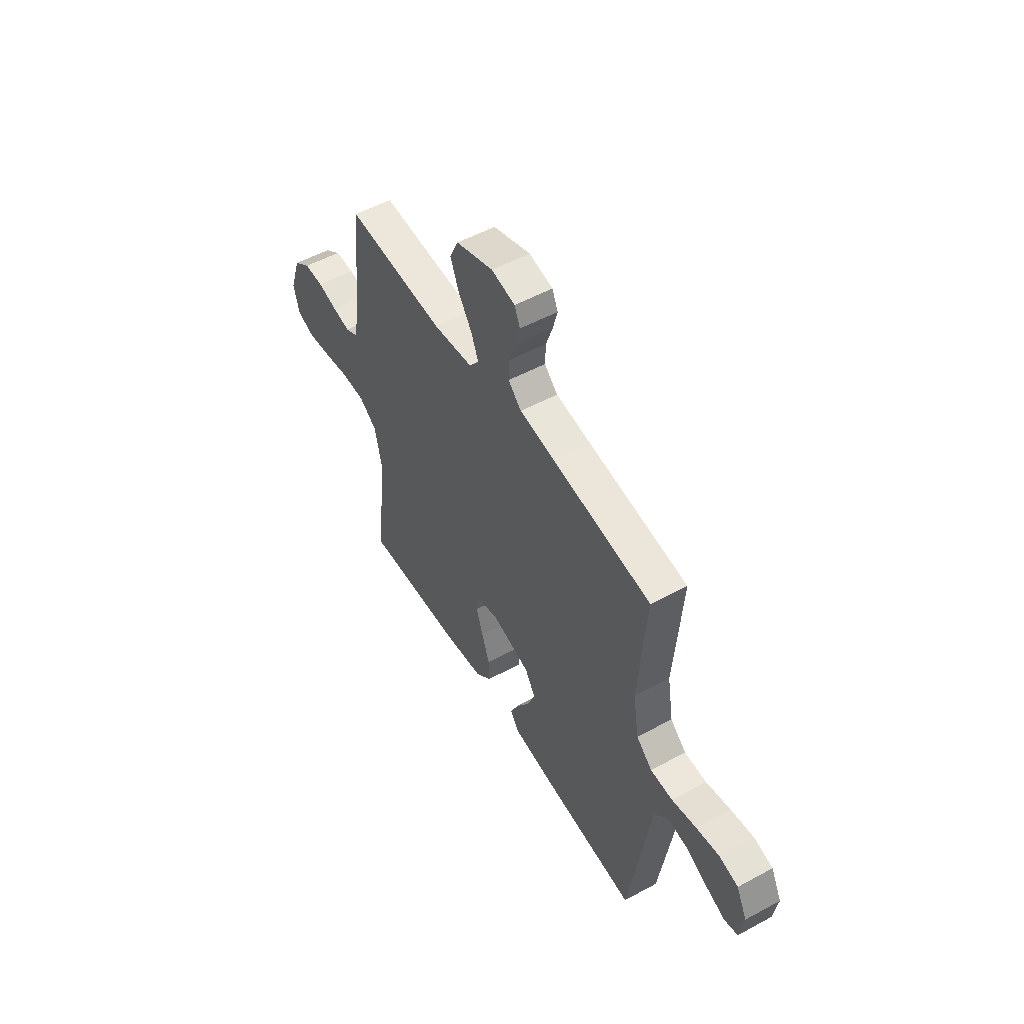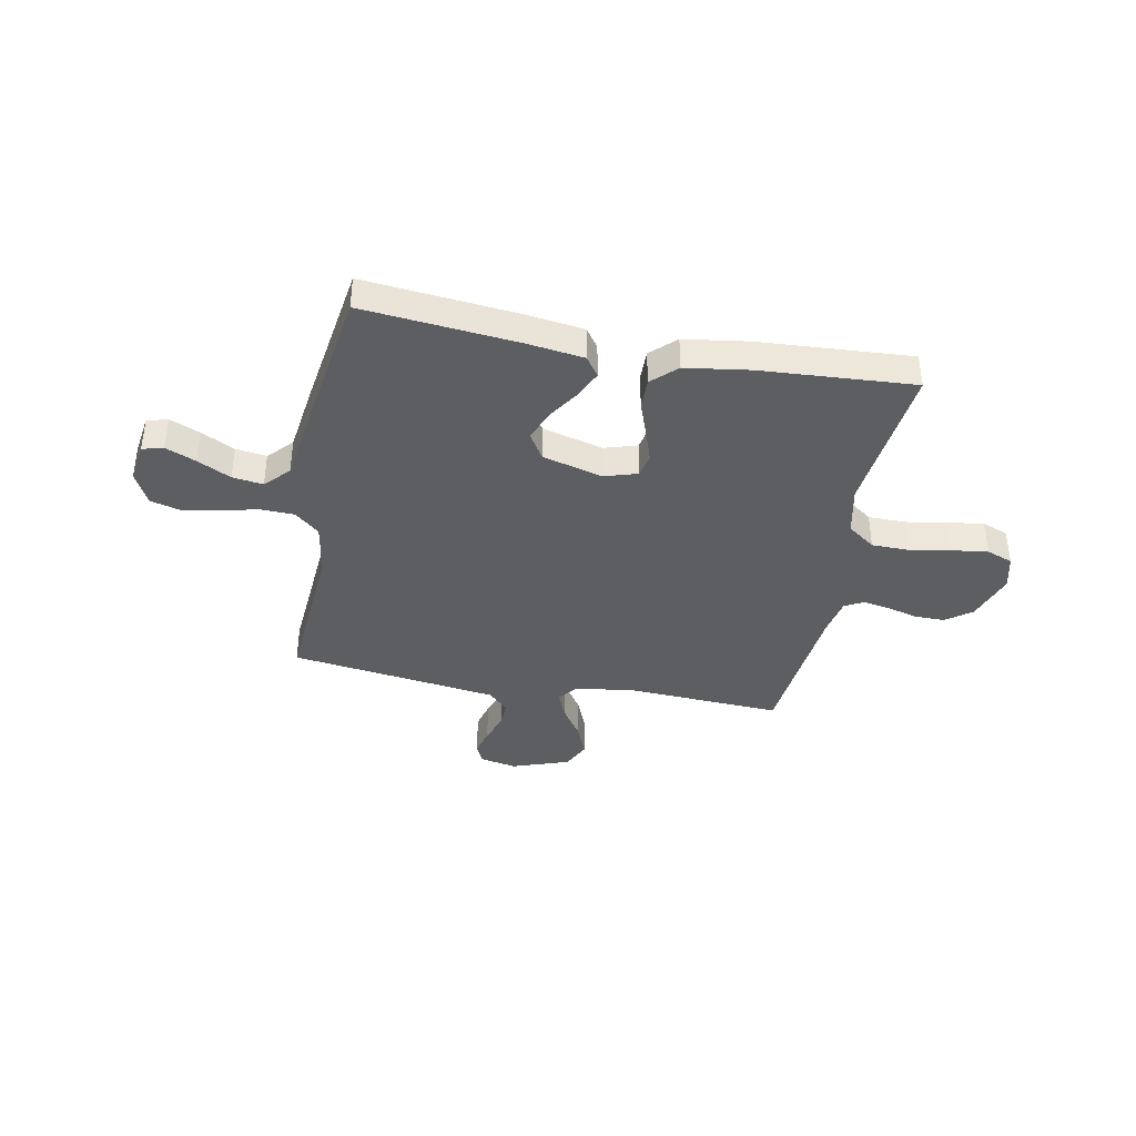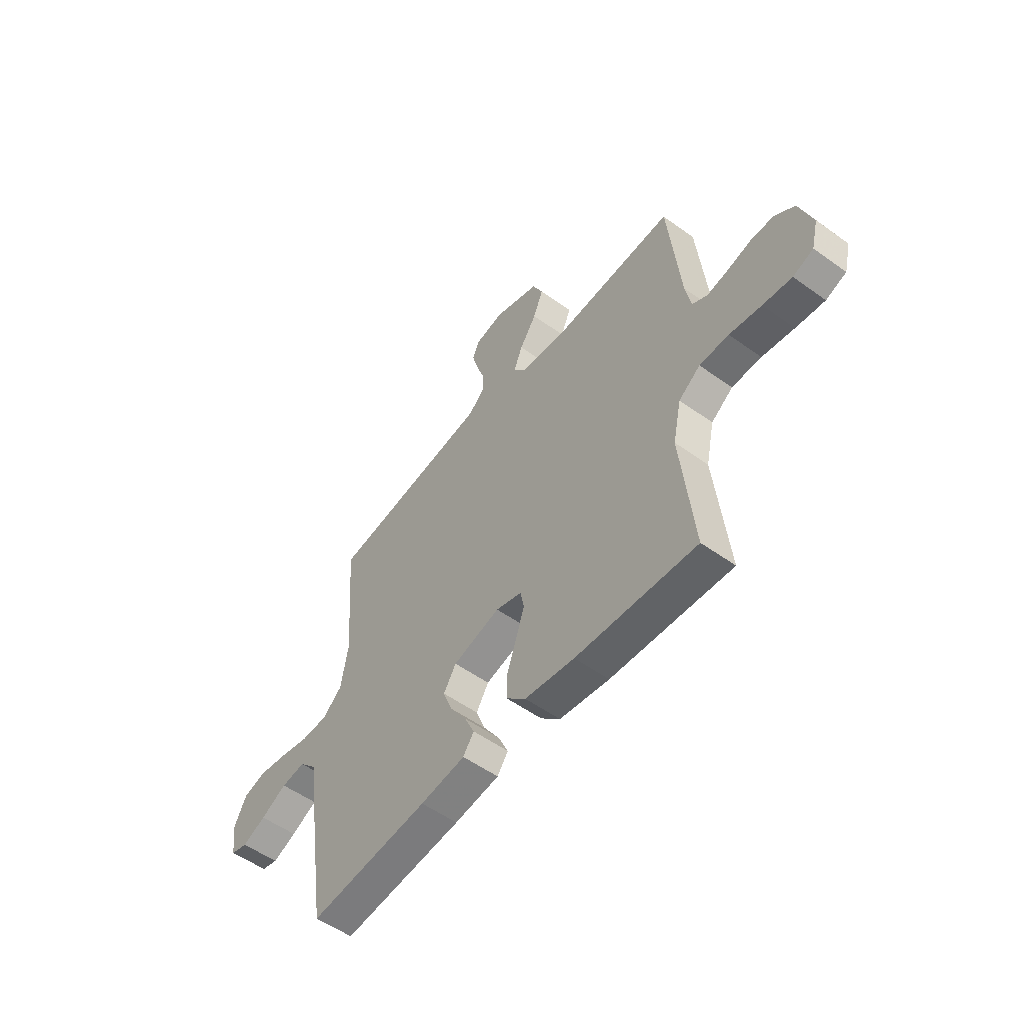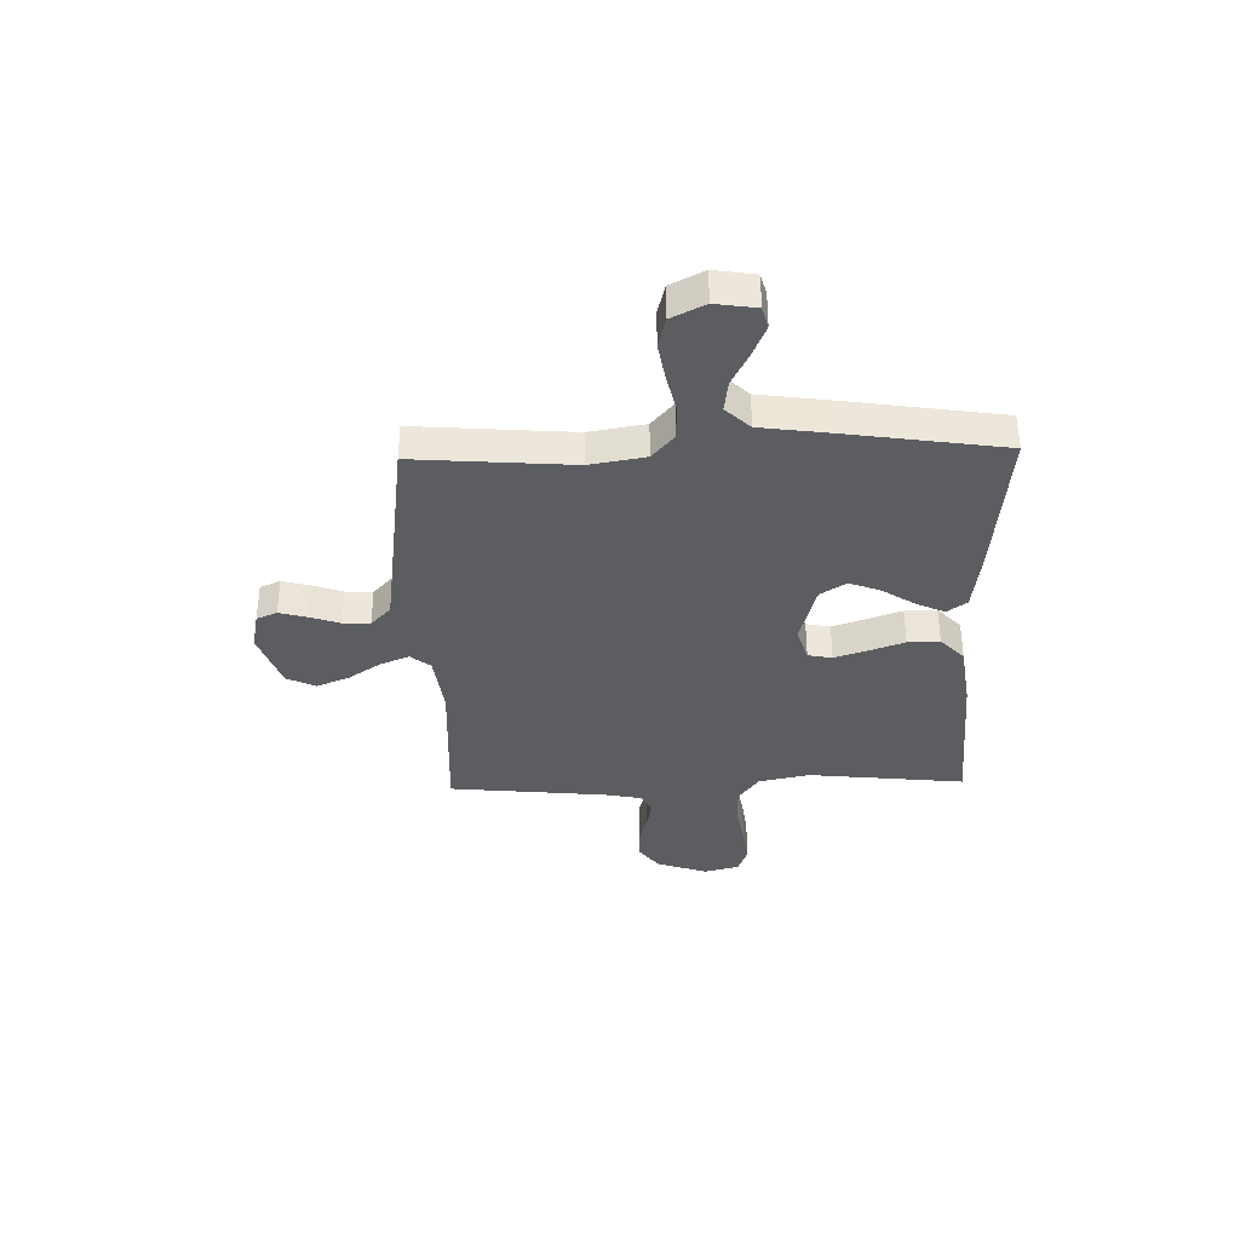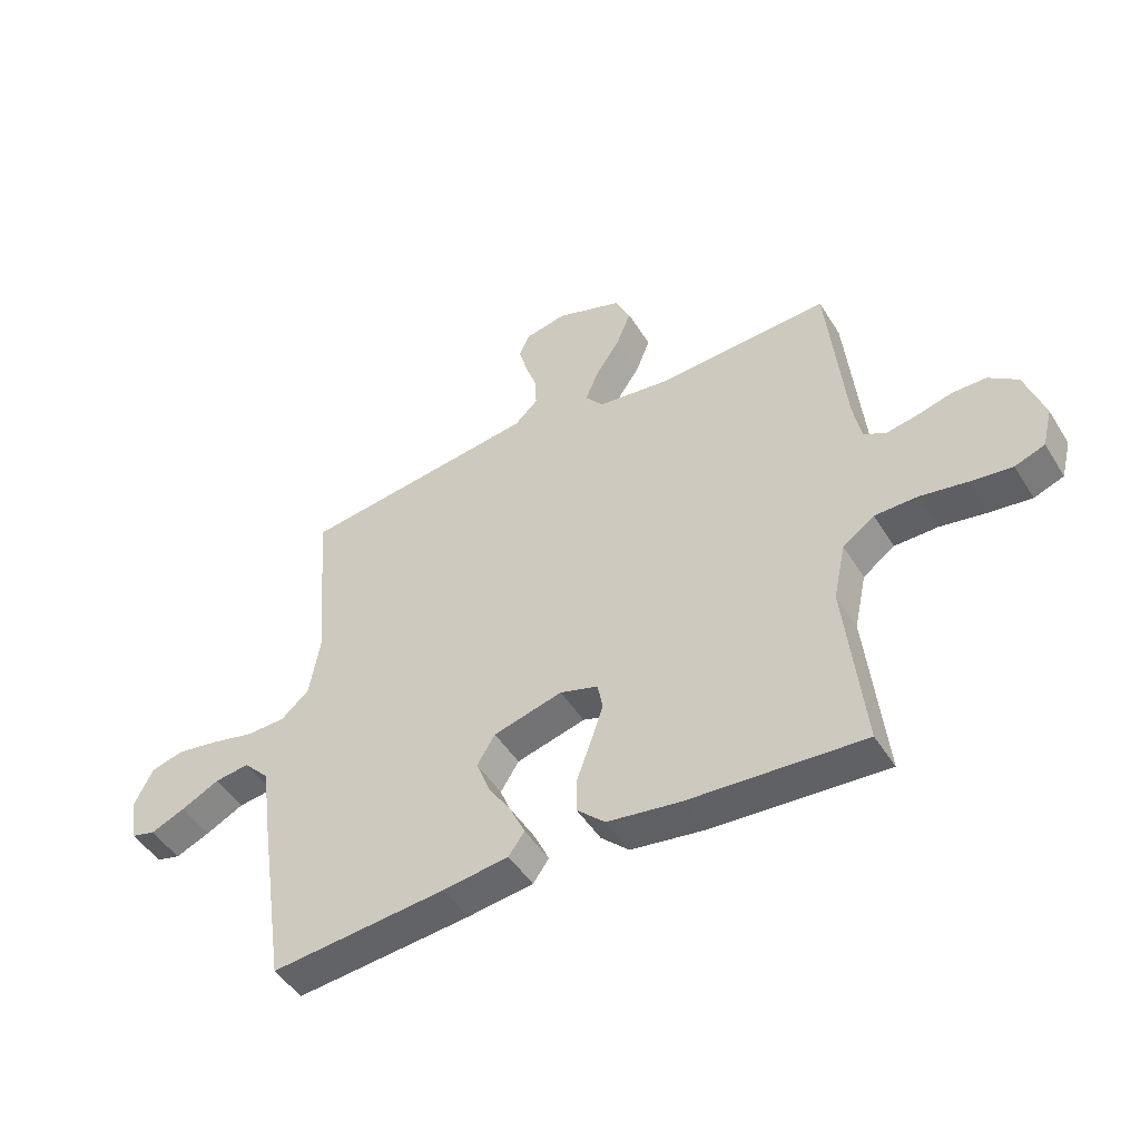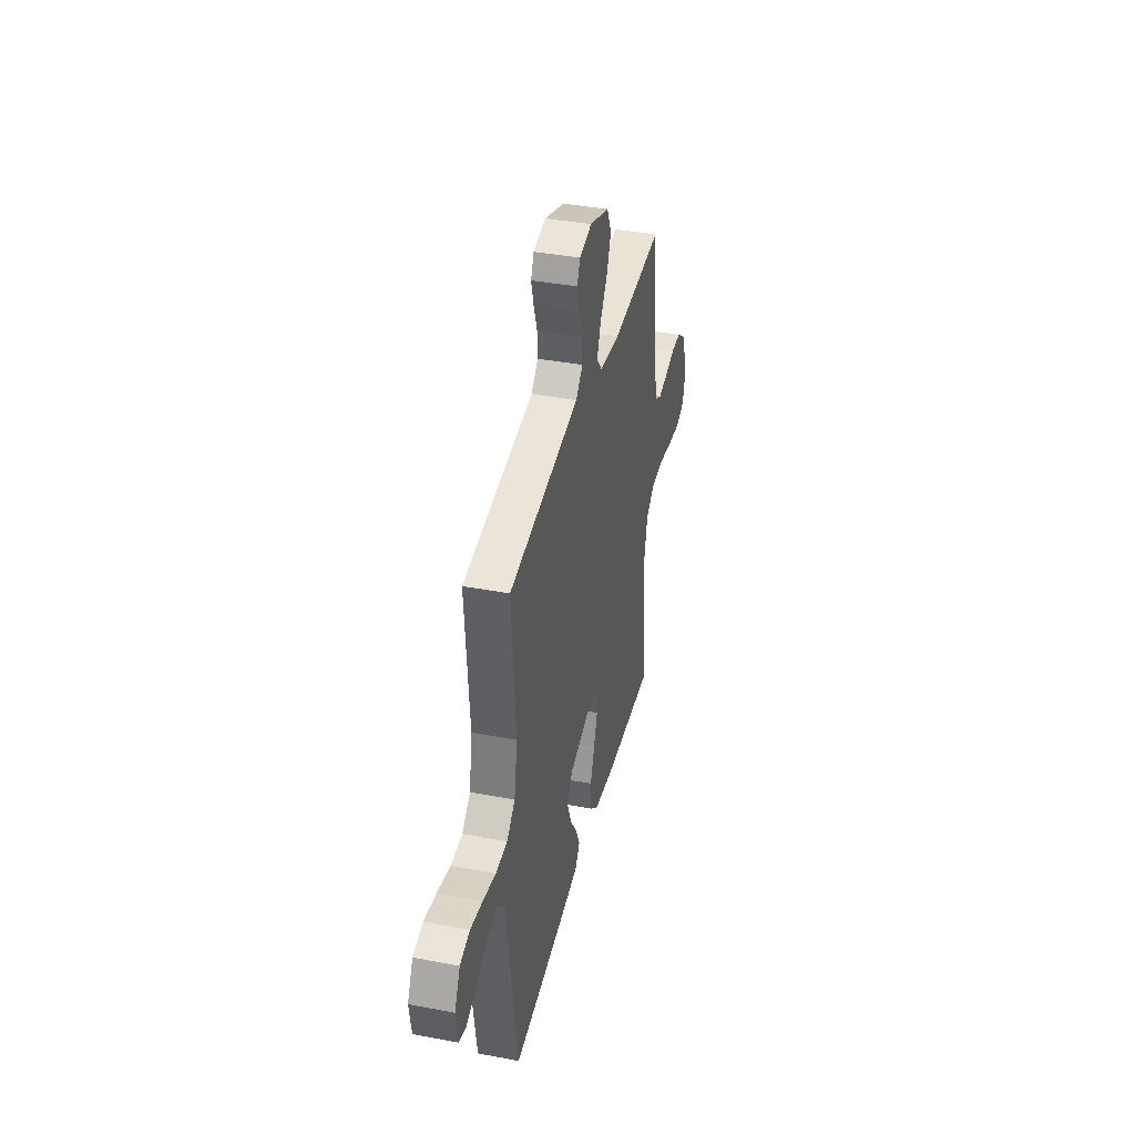
<metadata>
{"format":"obj","ext":"obj","renderer":"f3d","projection":"perspective","resolution":1024,"background":"white","views":[{"elev":52.7,"azim":59.8,"up":"+Z"},{"elev":-39.0,"azim":169.2,"up":"+Y"},{"elev":-53.9,"azim":-127.5,"up":"+Z"},{"elev":-36.2,"azim":91.5,"up":"+Y"},{"elev":-47.8,"azim":-149.5,"up":"+Z"},{"elev":38.6,"azim":103.4,"up":"+Z"}]}
</metadata>
<code>
v -0.5 0.07 0.5
v -0.2 0.07 0.484
v -0.08 0.07 0.499
v -0.05 0.07 0.537
v -0.072 0.07 0.591
v -0.114 0.07 0.654
v -0.139 0.07 0.716
v -0.113 0.07 0.771
v 0 0.07 0.81
v 0.072 0.07 0.795
v 0.089 0.07 0.756
v 0.075 0.07 0.704
v 0.055 0.07 0.646
v 0.053 0.07 0.594
v 0.093 0.07 0.556
v 0.2 0.07 0.541
v 0.5 0.07 0.5
v 0.477 0.07 0.2
v 0.495 0.07 0.094
v 0.543 0.07 0.052
v 0.61 0.07 0.05
v 0.684 0.07 0.067
v 0.755 0.07 0.079
v 0.812 0.07 0.064
v 0.844 0.07 0
v 0.832 0.07 -0.078
v 0.791 0.07 -0.089
v 0.732 0.07 -0.064
v 0.667 0.07 -0.031
v 0.607 0.07 -0.023
v 0.563 0.07 -0.069
v 0.545 0.07 -0.2
v 0.5 0.07 -0.5
v 0.2 0.07 -0.471
v 0.088 0.07 -0.456
v 0.061 0.07 -0.418
v 0.086 0.07 -0.364
v 0.126 0.07 -0.303
v 0.149 0.07 -0.243
v 0.118 0.07 -0.193
v 0 0.07 -0.161
v -0.065 0.07 -0.181
v -0.074 0.07 -0.227
v -0.053 0.07 -0.29
v -0.029 0.07 -0.357
v -0.028 0.07 -0.418
v -0.076 0.07 -0.463
v -0.2 0.07 -0.481
v -0.5 0.07 -0.5
v -0.468 0.07 -0.2
v -0.489 0.07 -0.103
v -0.543 0.07 -0.064
v -0.616 0.07 -0.063
v -0.696 0.07 -0.077
v -0.768 0.07 -0.086
v -0.819 0.07 -0.067
v -0.836 0.07 0
v -0.803 0.07 0.097
v -0.753 0.07 0.134
v -0.695 0.07 0.134
v -0.635 0.07 0.118
v -0.582 0.07 0.108
v -0.544 0.07 0.128
v -0.53 0.07 0.2
v -0.5 0 0.5
v -0.2 0 0.484
v -0.08 0 0.499
v -0.05 0 0.537
v -0.072 0 0.591
v -0.114 0 0.654
v -0.139 0 0.716
v -0.113 0 0.771
v 0 0 0.81
v 0.072 0 0.795
v 0.089 0 0.756
v 0.075 0 0.704
v 0.055 0 0.646
v 0.053 0 0.594
v 0.093 0 0.556
v 0.2 0 0.541
v 0.5 0 0.5
v 0.477 0 0.2
v 0.495 0 0.094
v 0.543 0 0.052
v 0.61 0 0.05
v 0.684 0 0.067
v 0.755 0 0.079
v 0.812 0 0.064
v 0.844 0 0
v 0.832 0 -0.078
v 0.791 0 -0.089
v 0.732 0 -0.064
v 0.667 0 -0.031
v 0.607 0 -0.023
v 0.563 0 -0.069
v 0.545 0 -0.2
v 0.5 0 -0.5
v 0.2 0 -0.471
v 0.088 0 -0.456
v 0.061 0 -0.418
v 0.086 0 -0.364
v 0.126 0 -0.303
v 0.149 0 -0.243
v 0.118 0 -0.193
v 0 0 -0.161
v -0.065 0 -0.181
v -0.074 0 -0.227
v -0.053 0 -0.29
v -0.029 0 -0.357
v -0.028 0 -0.418
v -0.076 0 -0.463
v -0.2 0 -0.481
v -0.5 0 -0.5
v -0.468 0 -0.2
v -0.489 0 -0.103
v -0.543 0 -0.064
v -0.616 0 -0.063
v -0.696 0 -0.077
v -0.768 0 -0.086
v -0.819 0 -0.067
v -0.836 0 0
v -0.803 0 0.097
v -0.753 0 0.134
v -0.695 0 0.134
v -0.635 0 0.118
v -0.582 0 0.108
v -0.544 0 0.128
v -0.53 0 0.2
f 59 60 61
f 58 59 61
f 57 58 61
f 56 57 61
f 55 56 61
f 54 55 61
f 53 54 61
f 52 53 61 62
f 51 52 62 63
f 48 49 50
f 47 48 50
f 46 47 50
f 45 46 50
f 44 45 50
f 43 44 50 51
f 51 63 64
f 43 51 64
f 42 43 64
f 36 37 38
f 35 36 38
f 34 35 38
f 33 34 38
f 32 33 38
f 31 32 38
f 30 31 38 39
f 27 28 29
f 26 27 29
f 25 26 29
f 24 25 29
f 23 24 29
f 22 23 29
f 21 22 29
f 20 21 29 30
f 30 39 40
f 20 30 40
f 19 20 40
f 16 17 18
f 19 40 41
f 18 19 41
f 16 18 41
f 15 16 41
f 11 12 13
f 10 11 13
f 9 10 13
f 8 9 13
f 7 8 13
f 6 7 13
f 5 6 13
f 4 5 13 14
f 64 1 2
f 42 64 2
f 41 42 2
f 14 15 41
f 4 14 41
f 3 4 41
f 2 3 41
f 125 124 123
f 125 123 122
f 125 122 121
f 125 121 120
f 125 120 119
f 125 119 118
f 125 118 117
f 126 125 117 116
f 127 126 116 115
f 114 113 112
f 114 112 111
f 114 111 110
f 114 110 109
f 114 109 108
f 115 114 108 107
f 128 127 115
f 128 115 107
f 128 107 106
f 102 101 100
f 102 100 99
f 102 99 98
f 102 98 97
f 102 97 96
f 102 96 95
f 103 102 95 94
f 93 92 91
f 93 91 90
f 93 90 89
f 93 89 88
f 93 88 87
f 93 87 86
f 93 86 85
f 94 93 85 84
f 104 103 94
f 104 94 84
f 104 84 83
f 82 81 80
f 105 104 83
f 105 83 82
f 105 82 80
f 105 80 79
f 77 76 75
f 77 75 74
f 77 74 73
f 77 73 72
f 77 72 71
f 77 71 70
f 77 70 69
f 78 77 69 68
f 66 65 128
f 66 128 106
f 66 106 105
f 105 79 78
f 105 78 68
f 105 68 67
f 105 67 66
f 1 65 66 2
f 2 66 67 3
f 3 67 68 4
f 4 68 69 5
f 5 69 70 6
f 6 70 71 7
f 7 71 72 8
f 8 72 73 9
f 9 73 74 10
f 10 74 75 11
f 11 75 76 12
f 12 76 77 13
f 13 77 78 14
f 14 78 79 15
f 15 79 80 16
f 16 80 81 17
f 17 81 82 18
f 18 82 83 19
f 19 83 84 20
f 20 84 85 21
f 21 85 86 22
f 22 86 87 23
f 23 87 88 24
f 24 88 89 25
f 25 89 90 26
f 26 90 91 27
f 27 91 92 28
f 28 92 93 29
f 29 93 94 30
f 30 94 95 31
f 31 95 96 32
f 32 96 97 33
f 33 97 98 34
f 34 98 99 35
f 35 99 100 36
f 36 100 101 37
f 37 101 102 38
f 38 102 103 39
f 39 103 104 40
f 40 104 105 41
f 41 105 106 42
f 42 106 107 43
f 43 107 108 44
f 44 108 109 45
f 45 109 110 46
f 46 110 111 47
f 47 111 112 48
f 48 112 113 49
f 49 113 114 50
f 50 114 115 51
f 51 115 116 52
f 52 116 117 53
f 53 117 118 54
f 54 118 119 55
f 55 119 120 56
f 56 120 121 57
f 57 121 122 58
f 58 122 123 59
f 59 123 124 60
f 60 124 125 61
f 61 125 126 62
f 62 126 127 63
f 63 127 128 64
f 64 128 65 1

</code>
